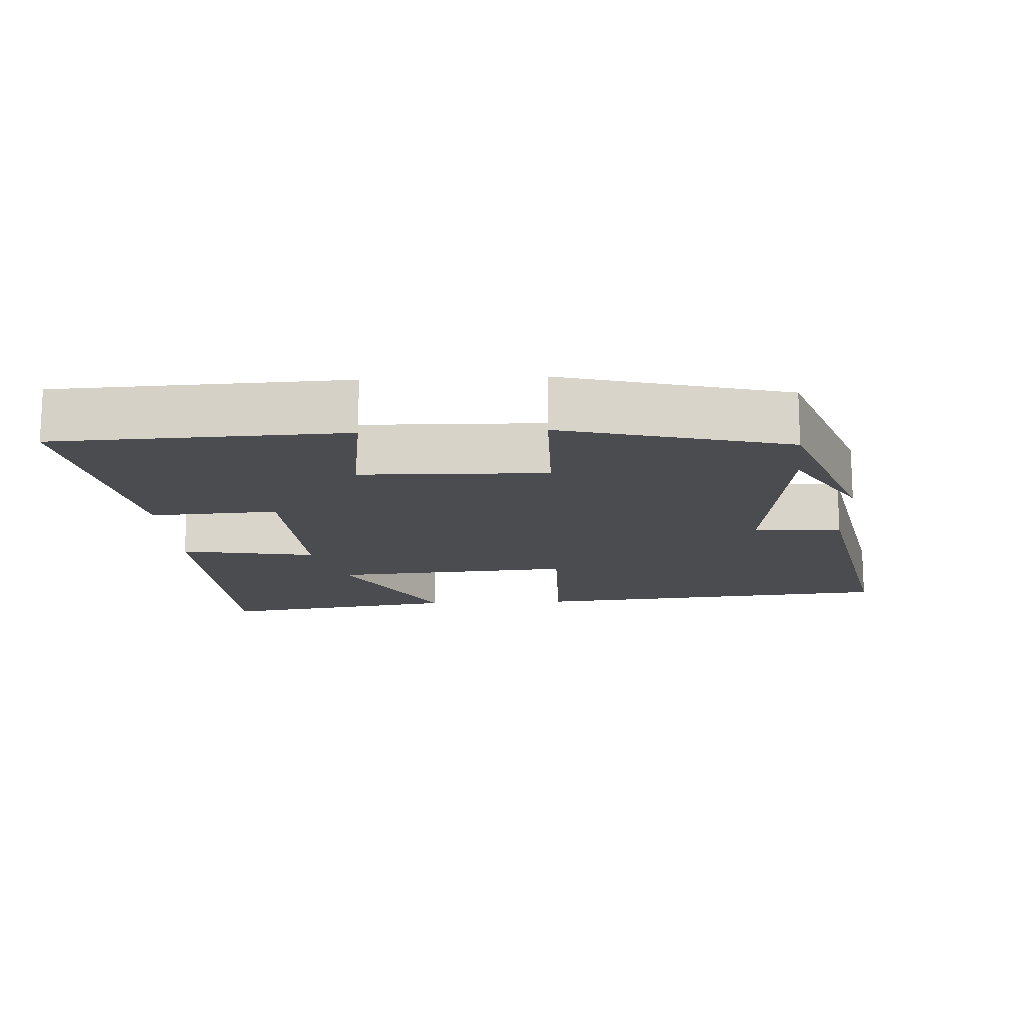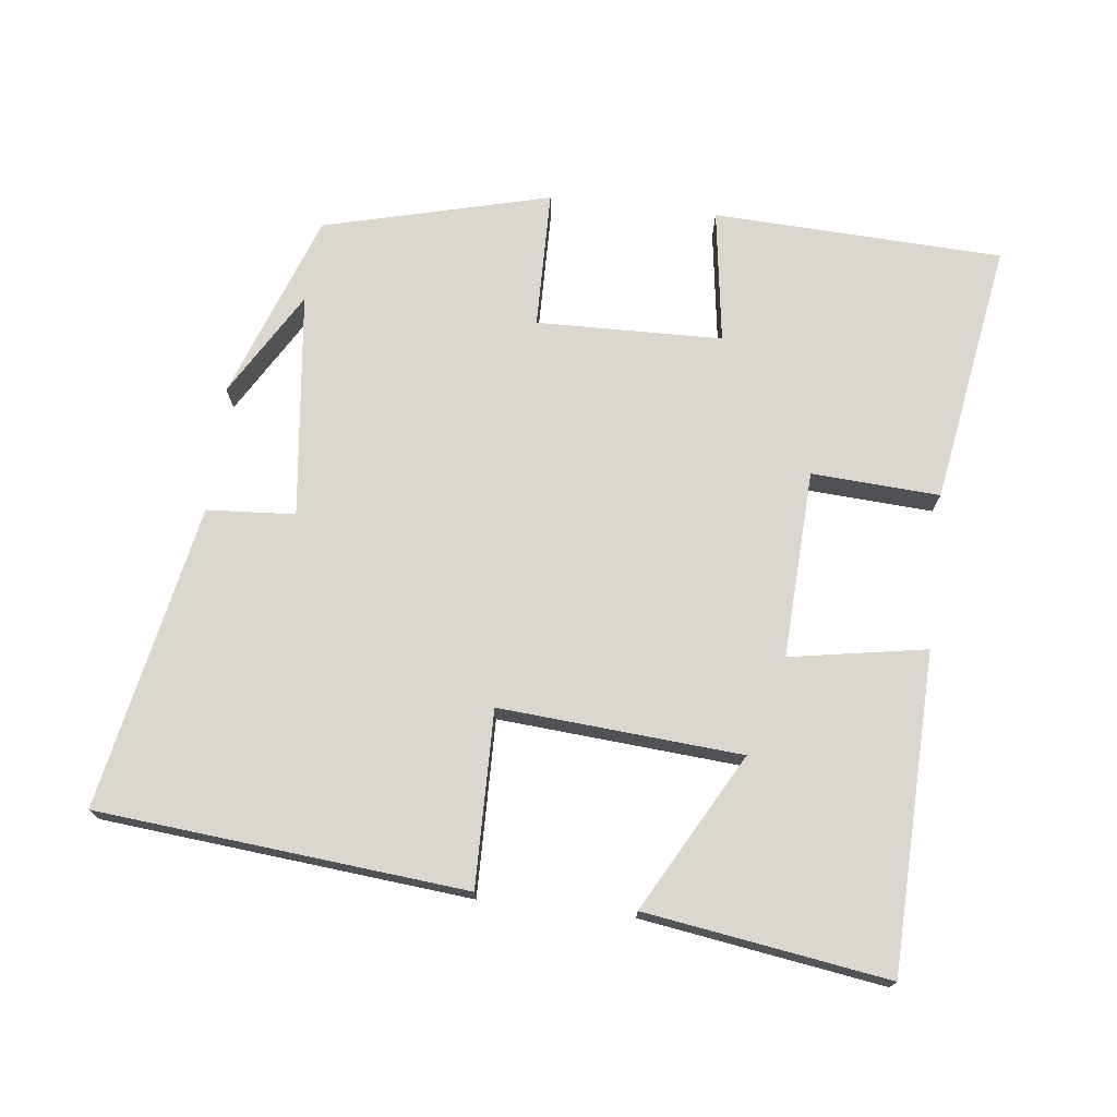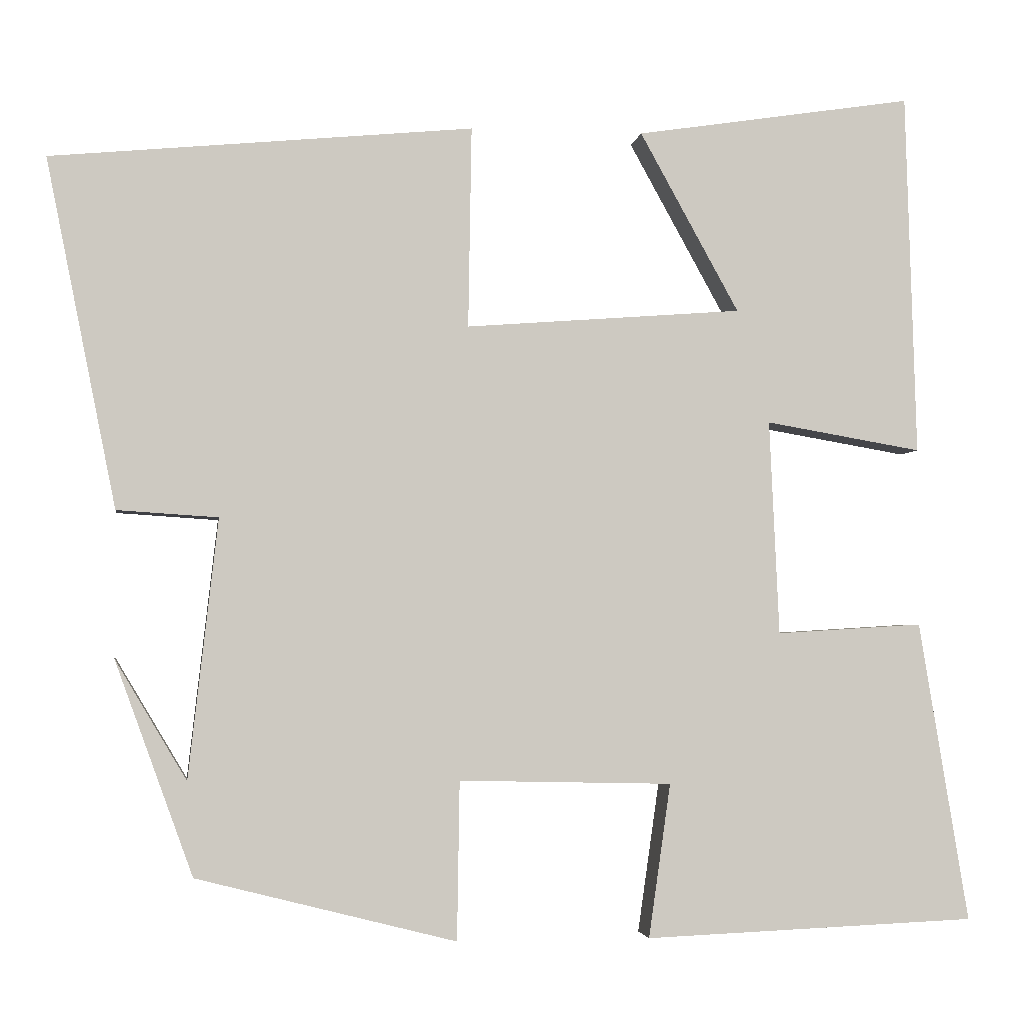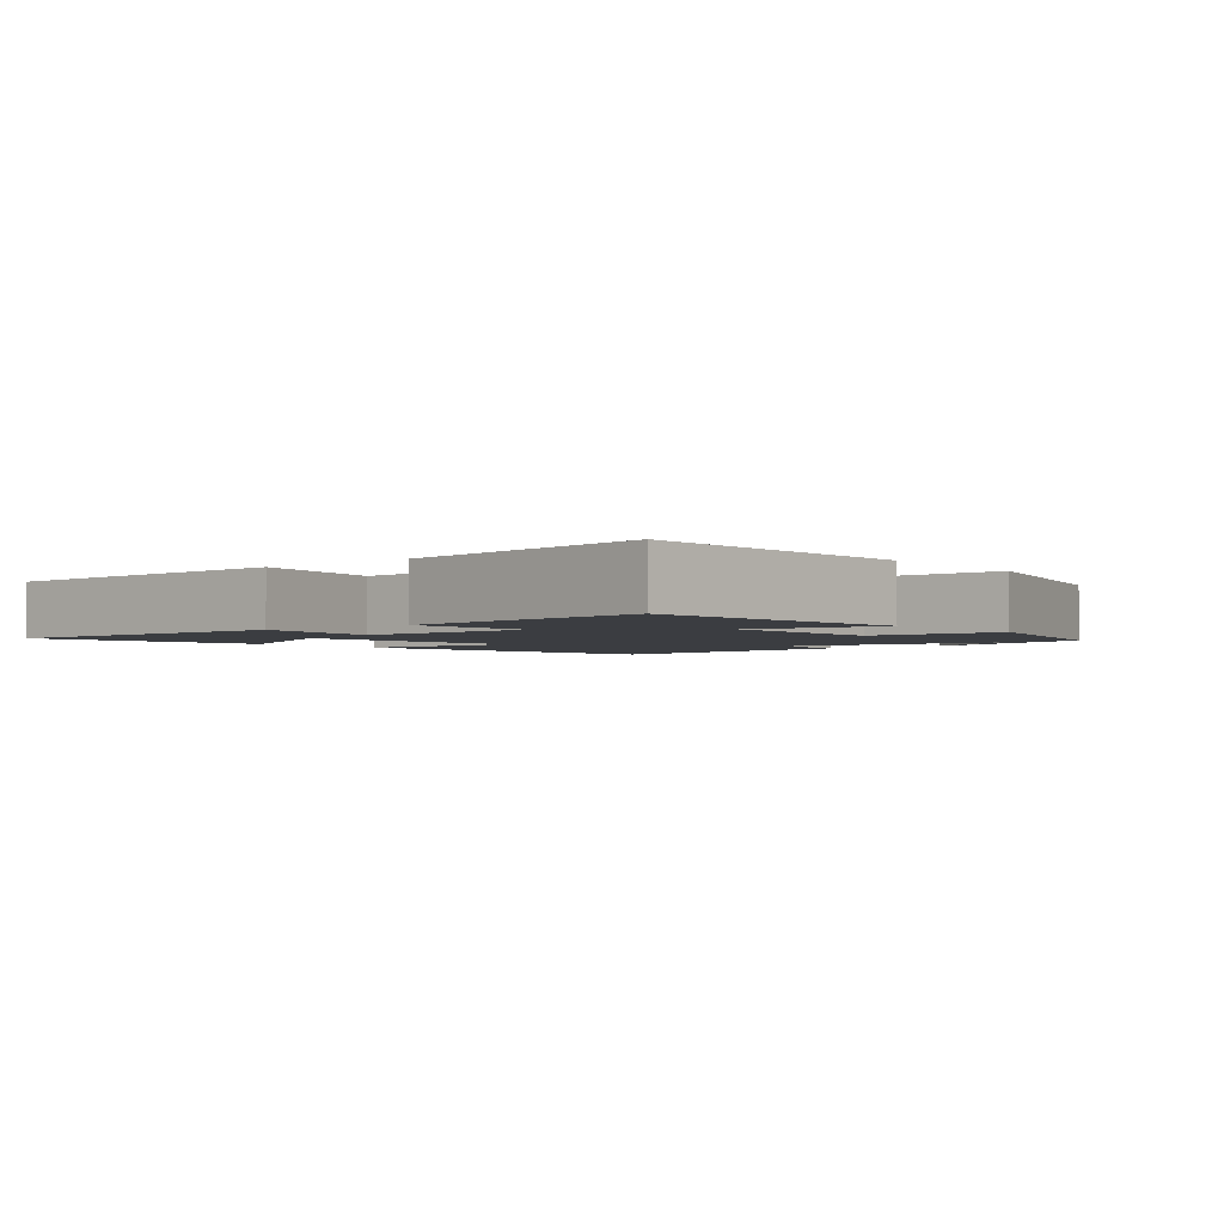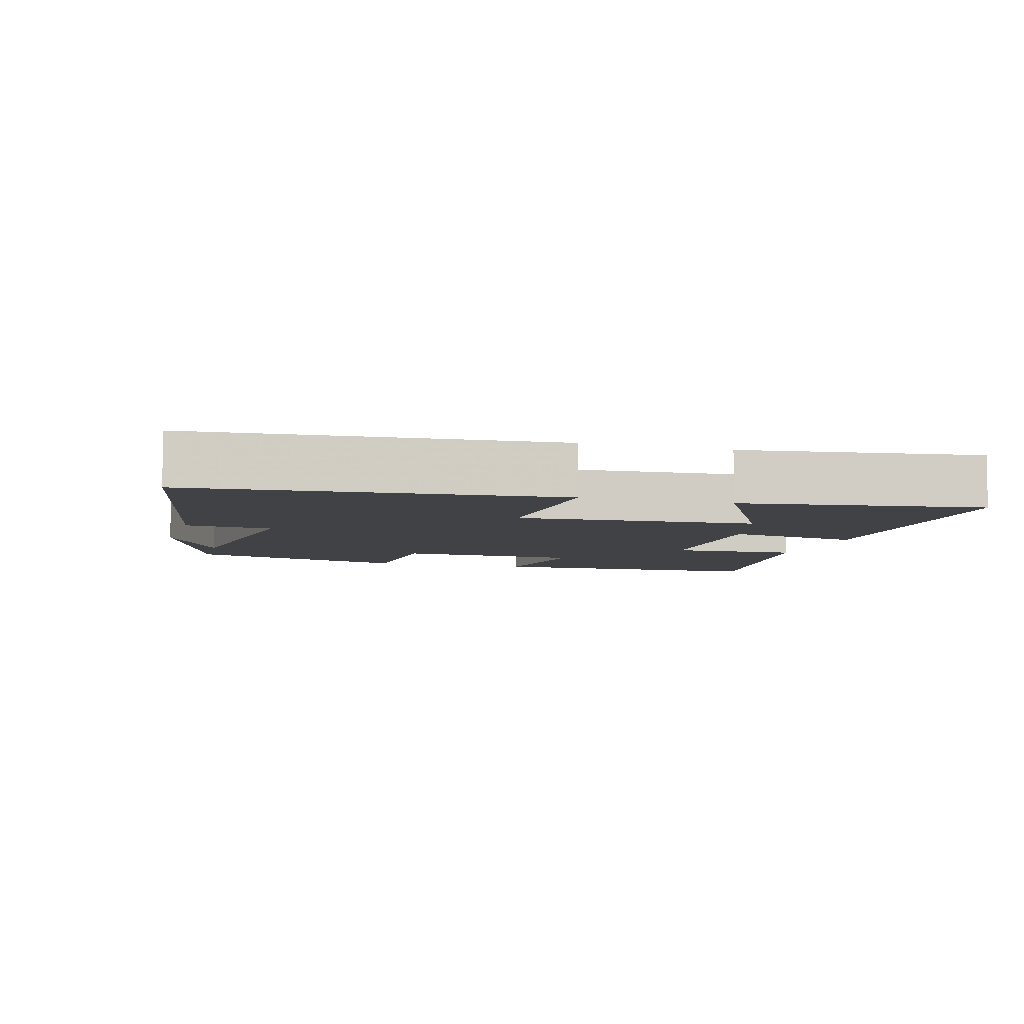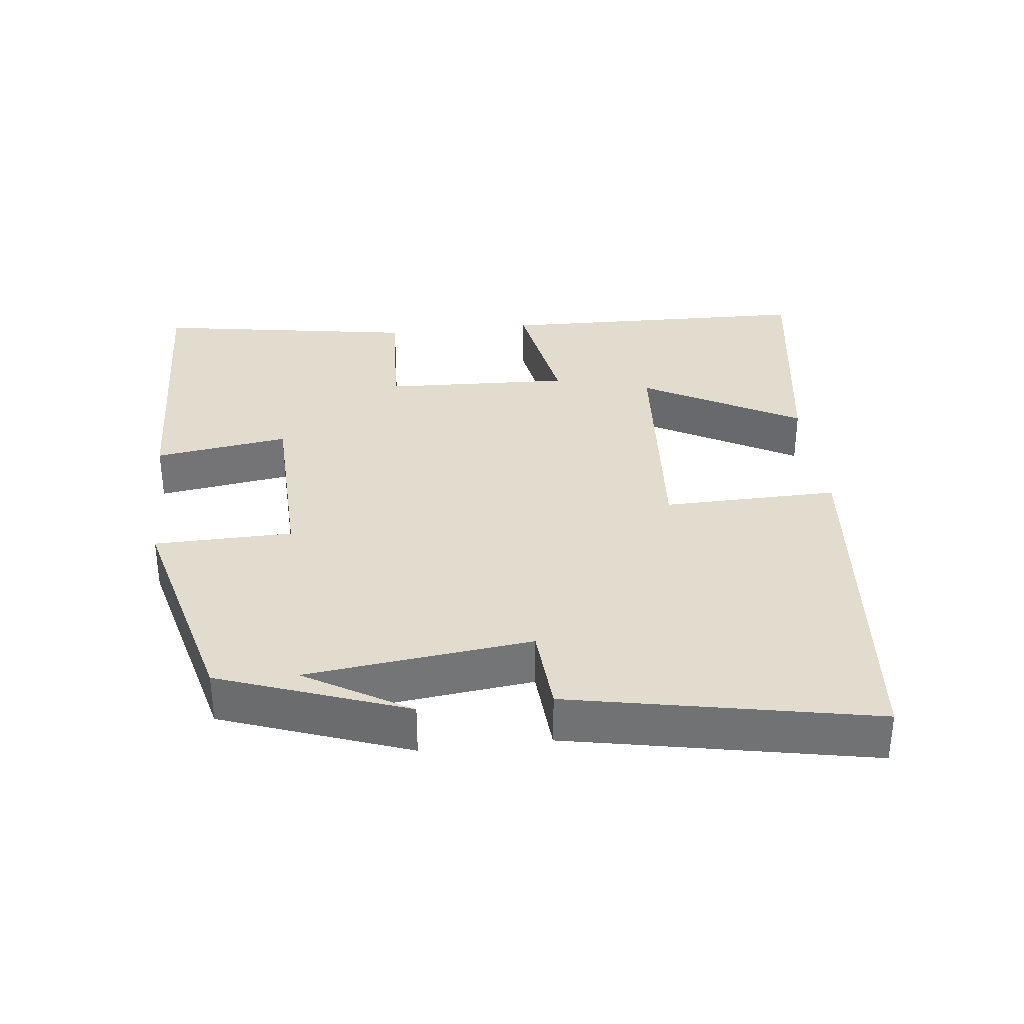
<metadata>
{"format":"obj","ext":"obj","renderer":"f3d","projection":"perspective","resolution":1024,"background":"white","views":[{"elev":-14.9,"azim":-177.0,"up":"+Y"},{"elev":73.0,"azim":6.6,"up":"+Y"},{"elev":-3.0,"azim":-8.0,"up":"+Z"},{"elev":-2.5,"azim":129.1,"up":"+Y"},{"elev":-6.5,"azim":-16.8,"up":"+Y"},{"elev":34.0,"azim":-96.7,"up":"+Y"}]}
</metadata>
<code>
v 0.561 0.07 -0.483
v 0.153 0.07 -0.5
v 0.18 0.07 -0.311
v -0.082 0.07 -0.305
v -0.085 0.07 -0.5
v -0.404 0.07 -0.419
v -0.5 0.07 -0.155
v -0.412 0.07 -0.303
v -0.376 0.07 0.015
v -0.5 0.07 0.023
v -0.586 0.07 0.451
v -0.068 0.07 0.5
v -0.072 0.07 0.253
v 0.268 0.07 0.279
v 0.146 0.07 0.5
v 0.487 0.07 0.552
v 0.5 0.07 0.106
v 0.308 0.07 0.139
v 0.32 0.07 -0.125
v 0.5 0.07 -0.114
v 0.561 0 -0.483
v 0.153 0 -0.5
v 0.18 0 -0.311
v -0.082 0 -0.305
v -0.085 0 -0.5
v -0.404 0 -0.419
v -0.5 0 -0.155
v -0.412 0 -0.303
v -0.376 0 0.015
v -0.5 0 0.023
v -0.586 0 0.451
v -0.068 0 0.5
v -0.072 0 0.253
v 0.268 0 0.279
v 0.146 0 0.5
v 0.487 0 0.552
v 0.5 0 0.106
v 0.308 0 0.139
v 0.32 0 -0.125
v 0.5 0 -0.114
f 19 20 1 2
f 18 19 2 3
f 16 17 18
f 14 15 16
f 14 16 18
f 13 14 18 3
f 9 10 11 12
f 8 9 12 13
f 6 7 8
f 4 5 6 8
f 4 8 13
f 3 4 13
f 22 21 40 39
f 23 22 39 38
f 38 37 36
f 36 35 34
f 38 36 34
f 23 38 34 33
f 32 31 30 29
f 33 32 29 28
f 28 27 26
f 28 26 25 24
f 33 28 24
f 33 24 23
f 1 21 22 2
f 2 22 23 3
f 3 23 24 4
f 4 24 25 5
f 5 25 26 6
f 6 26 27 7
f 7 27 28 8
f 8 28 29 9
f 9 29 30 10
f 10 30 31 11
f 11 31 32 12
f 12 32 33 13
f 13 33 34 14
f 14 34 35 15
f 15 35 36 16
f 16 36 37 17
f 17 37 38 18
f 18 38 39 19
f 19 39 40 20
f 20 40 21 1

</code>
